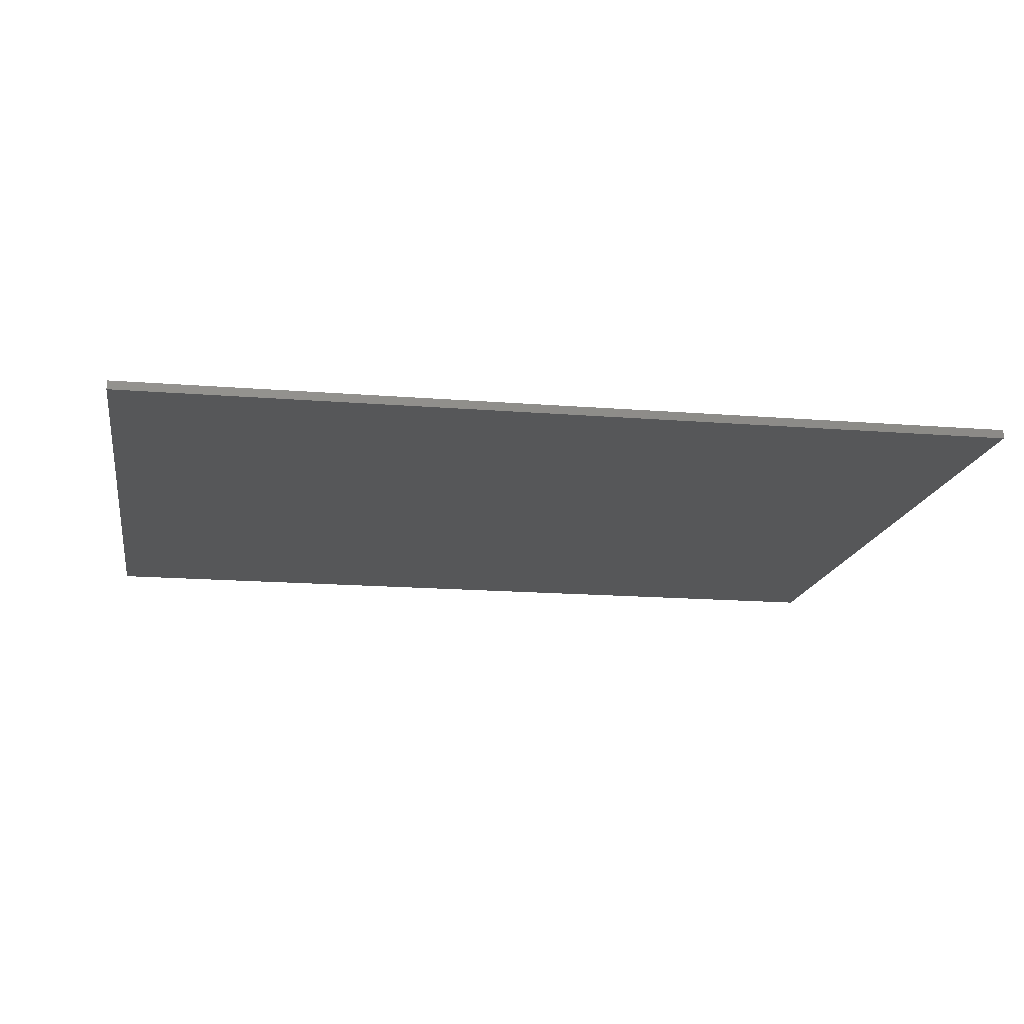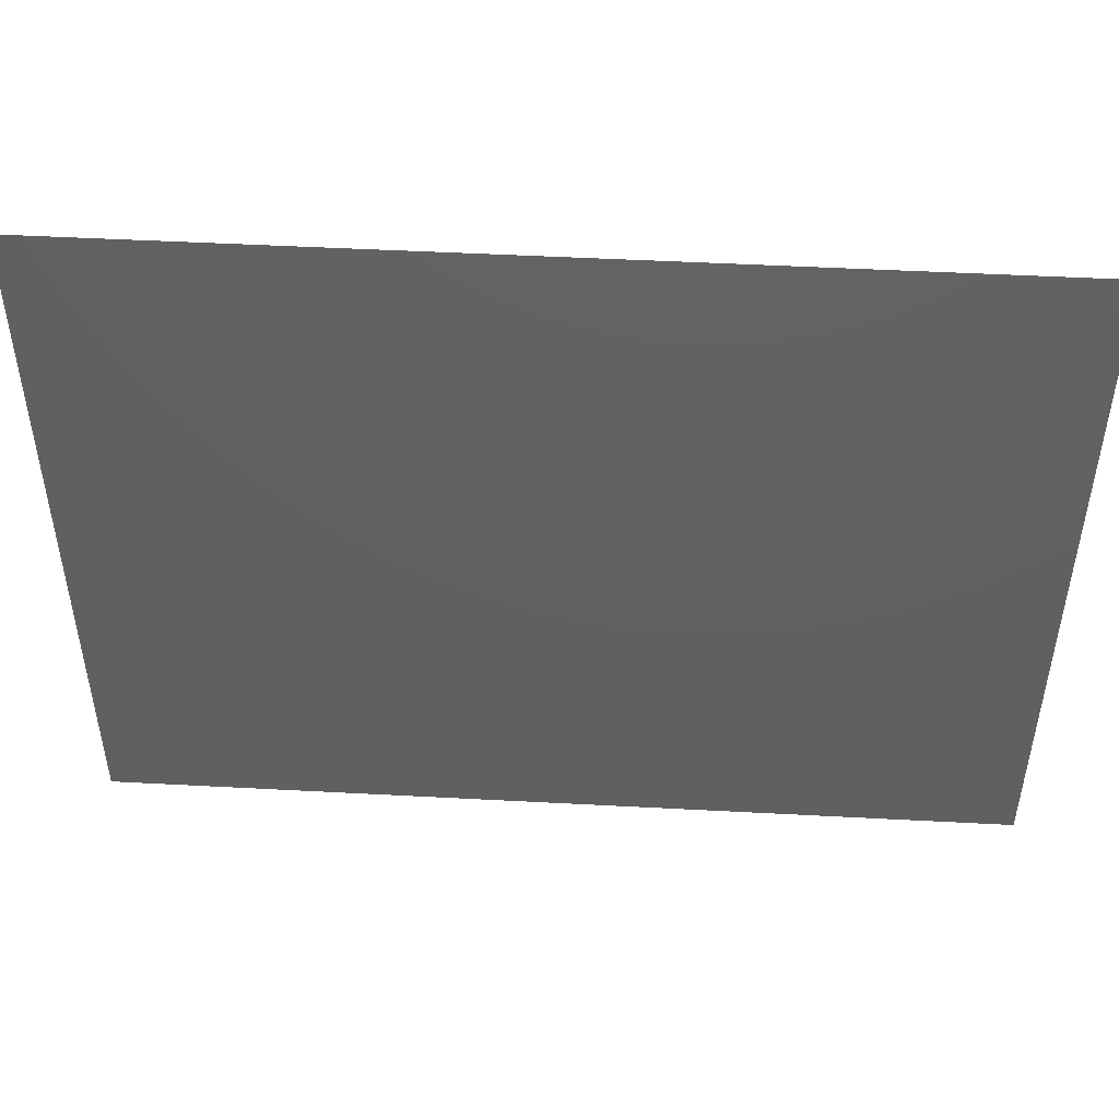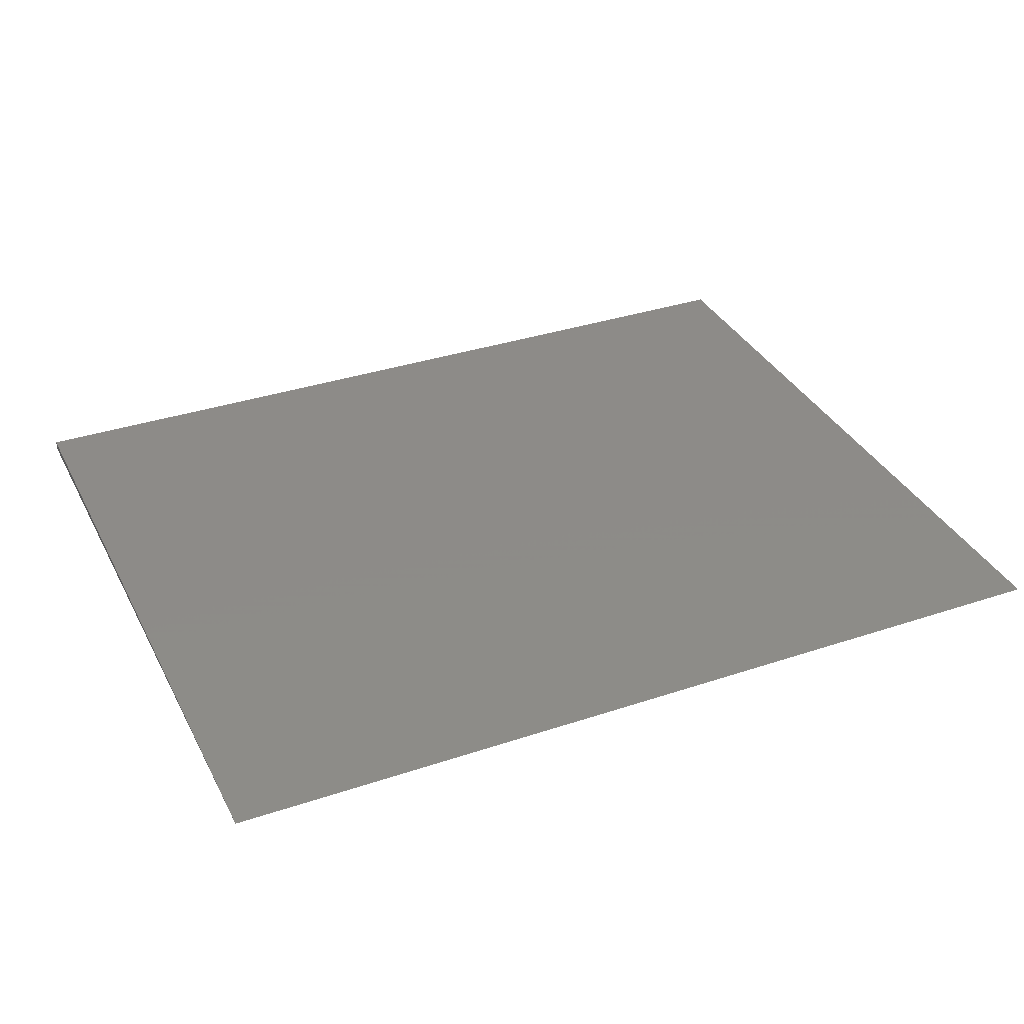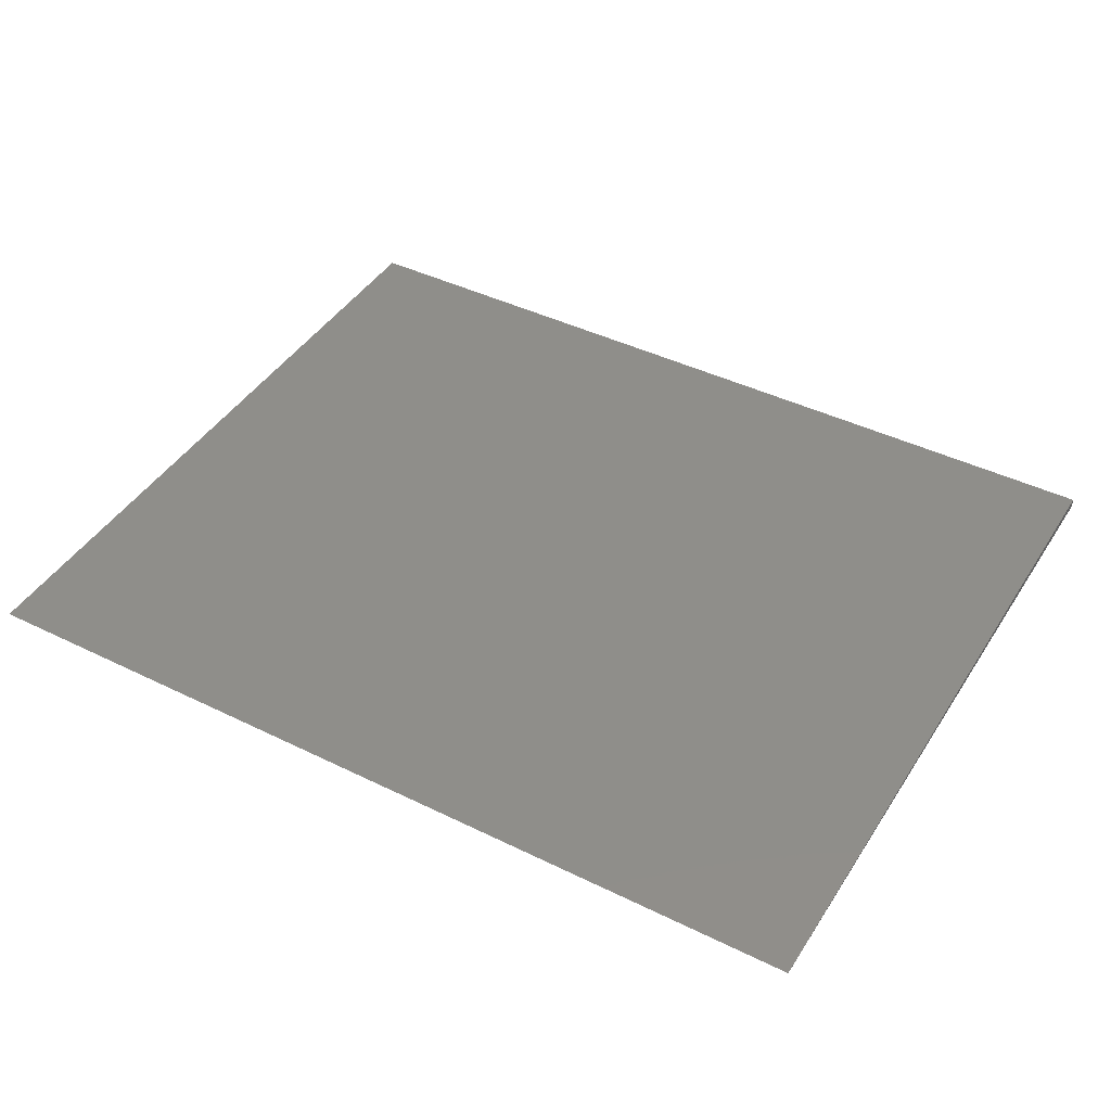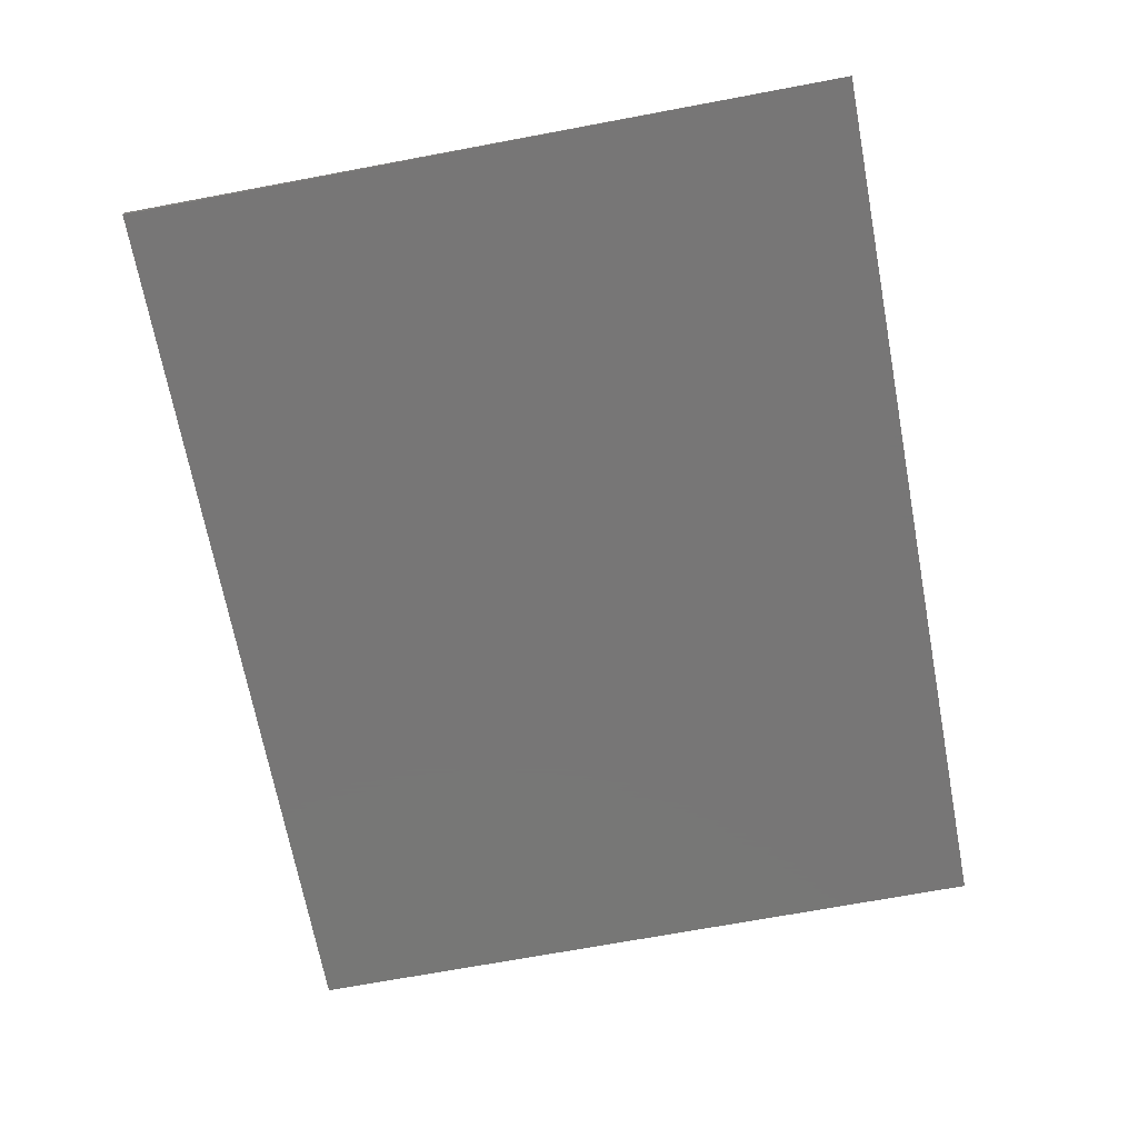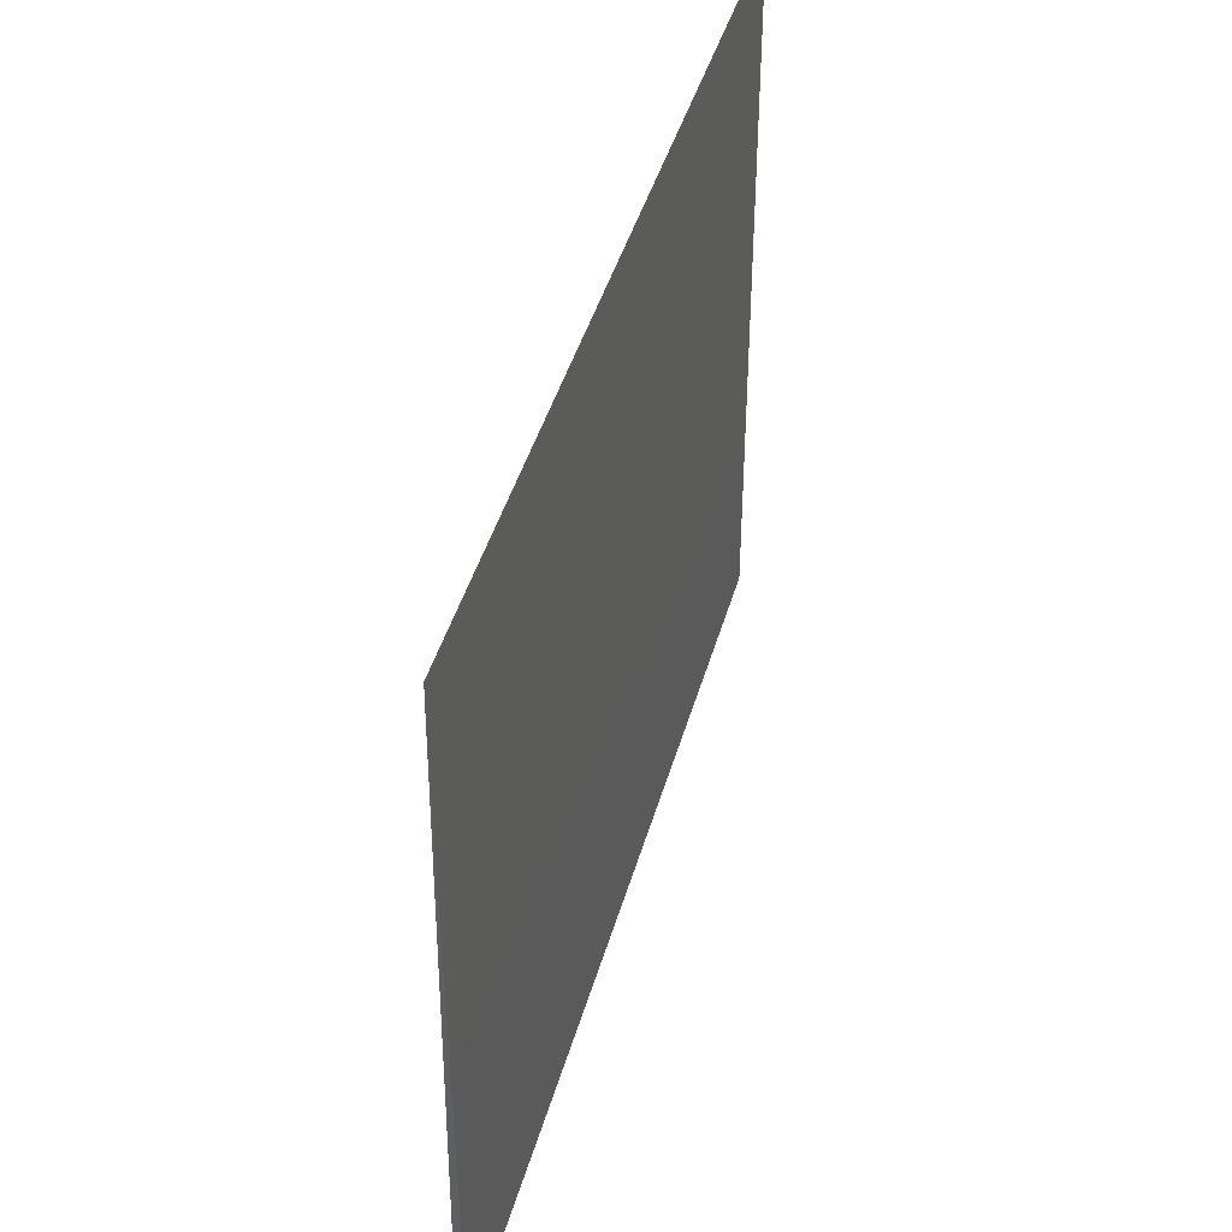
<metadata>
{"format":"stl","ext":"stl","renderer":"f3d","projection":"perspective","resolution":1024,"background":"white","views":[{"elev":-16.3,"azim":170.6,"up":"+Y"},{"elev":48.6,"azim":3.4,"up":"+Z"},{"elev":34.4,"azim":-24.3,"up":"+Y"},{"elev":42.8,"azim":30.3,"up":"+Y"},{"elev":-69.0,"azim":-79.3,"up":"+Y"},{"elev":43.8,"azim":-74.5,"up":"+Z"}]}
</metadata>
<code>
# stl→obj: 6 verts, 8 faces
v -0.3984 -0.4062 -2.153e-17
v -0.3984 -0.4062 0.3203
v -0.3984 -0.4023 -5.551e-17
v 0 -0.4062 0.3203
v 7.513e-17 -0.4023 -5.551e-17
v 0 -0.4062 -4.592e-17
f 1 2 3
f 2 4 3
f 3 4 5
f 1 3 6
f 6 3 5
f 4 6 5
f 1 6 2
f 2 6 4

</code>
